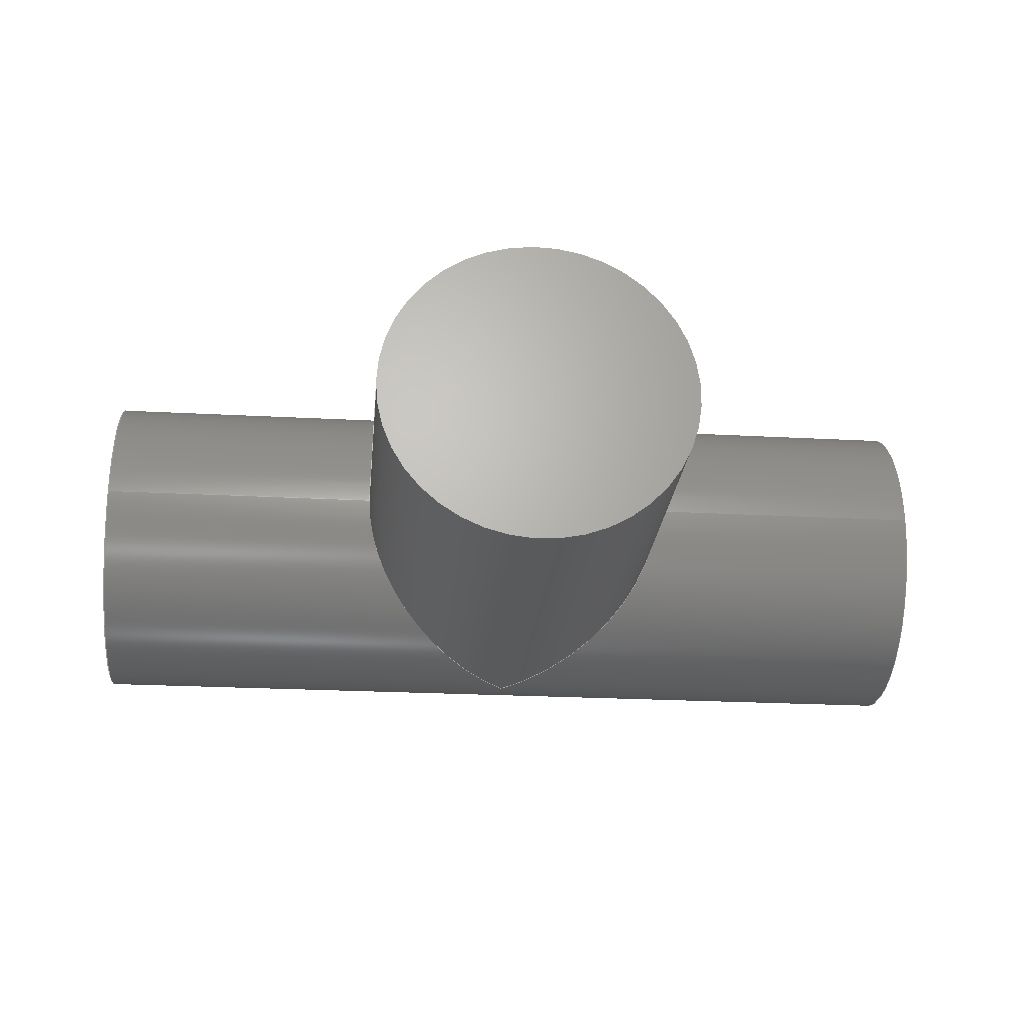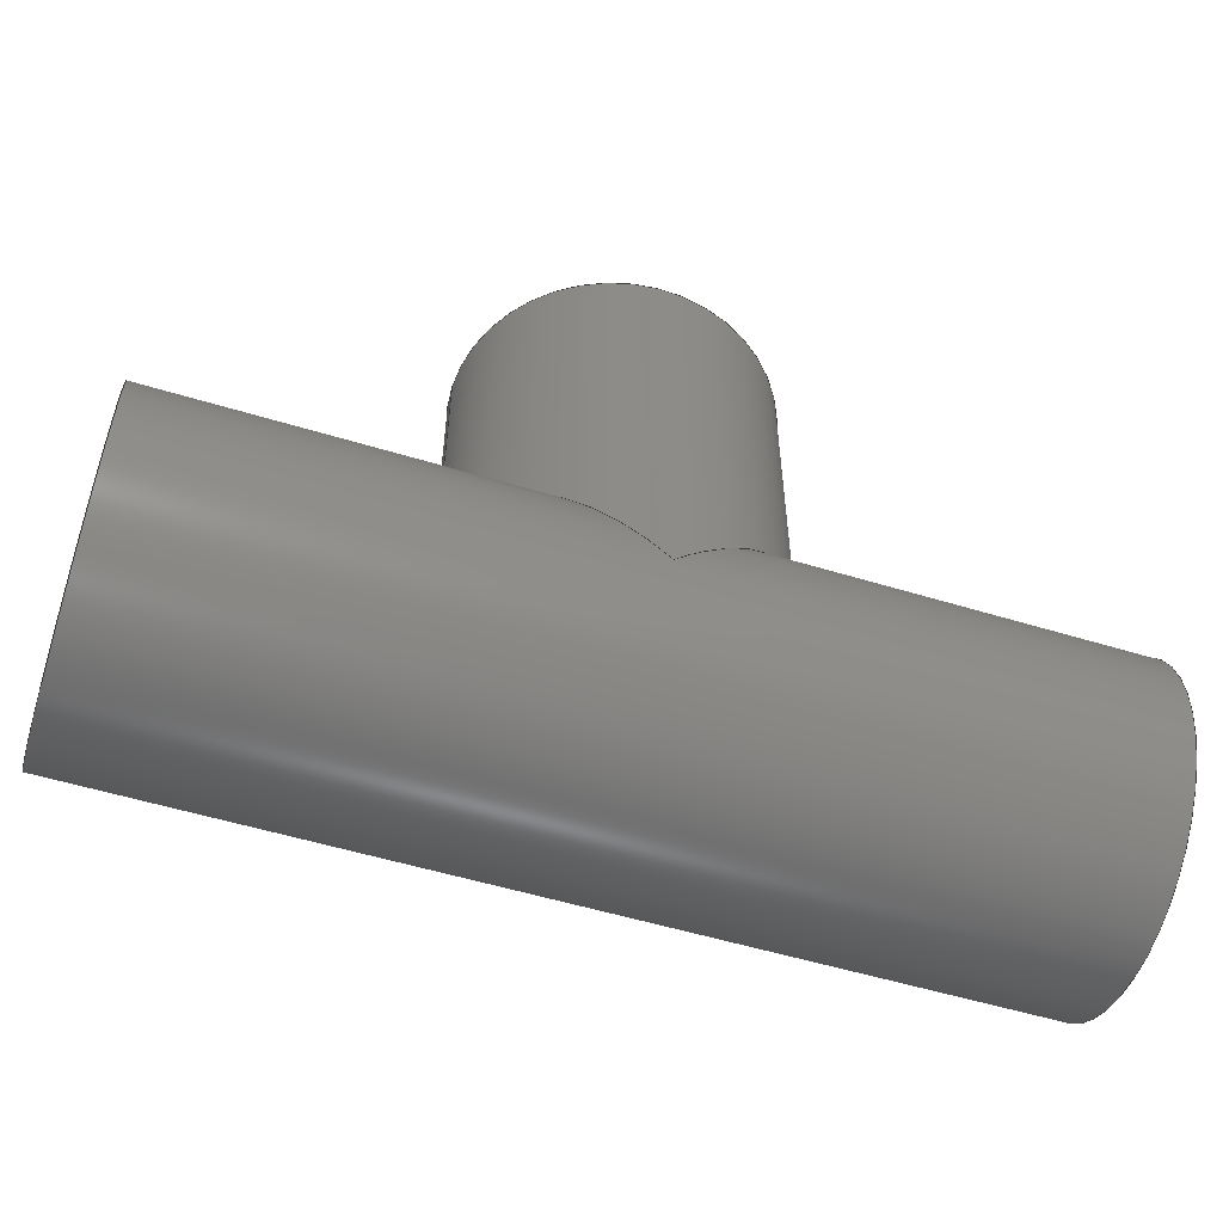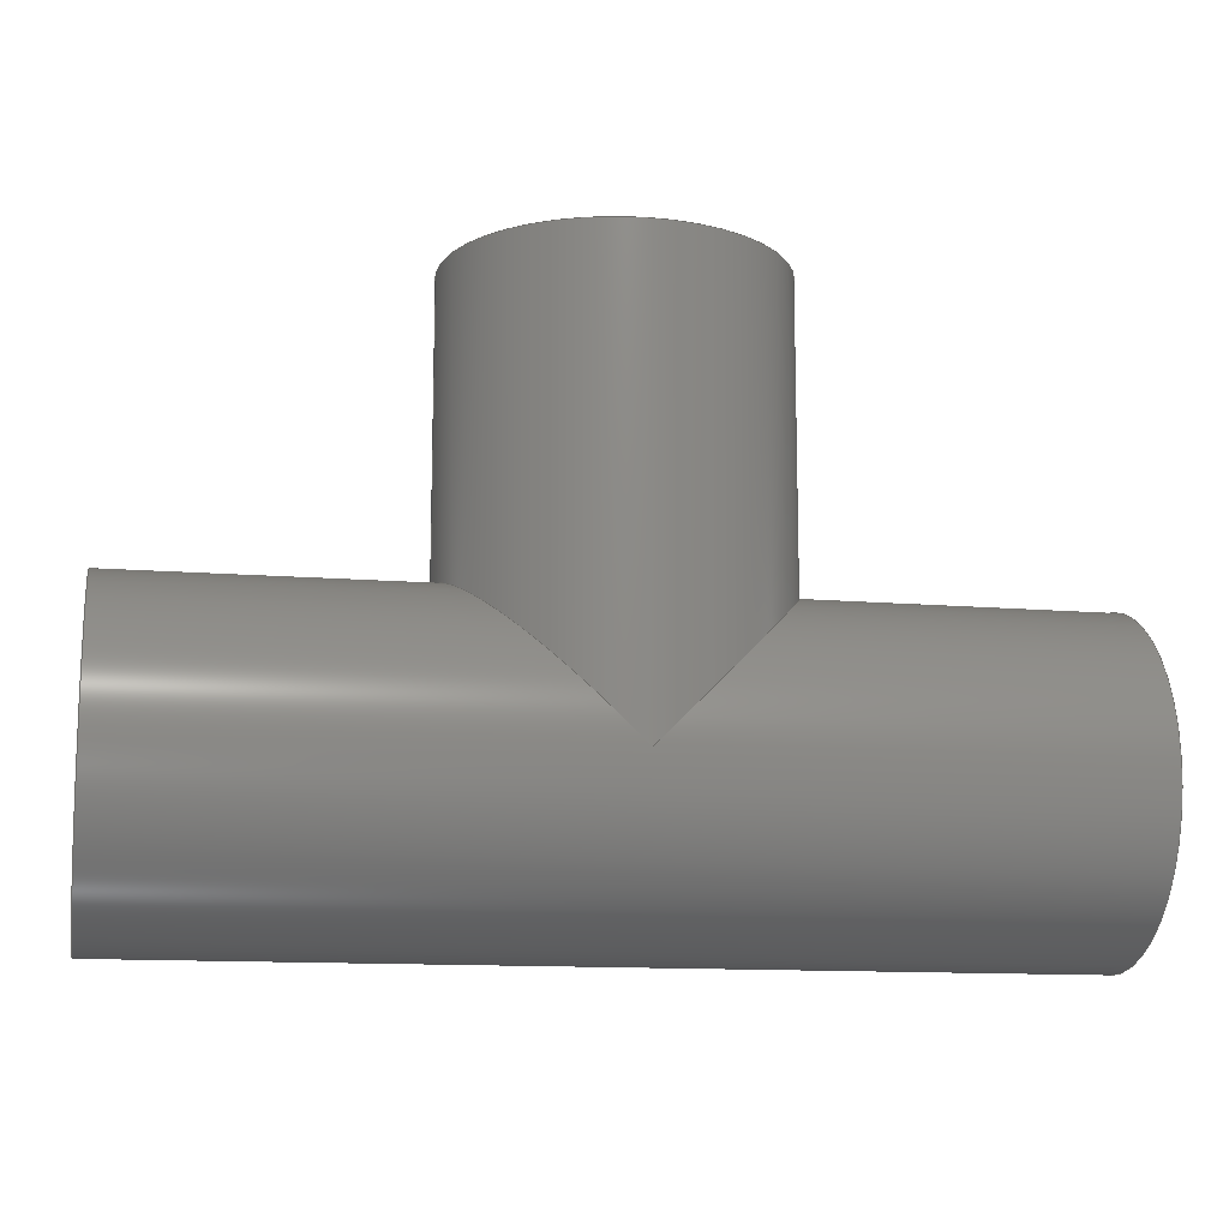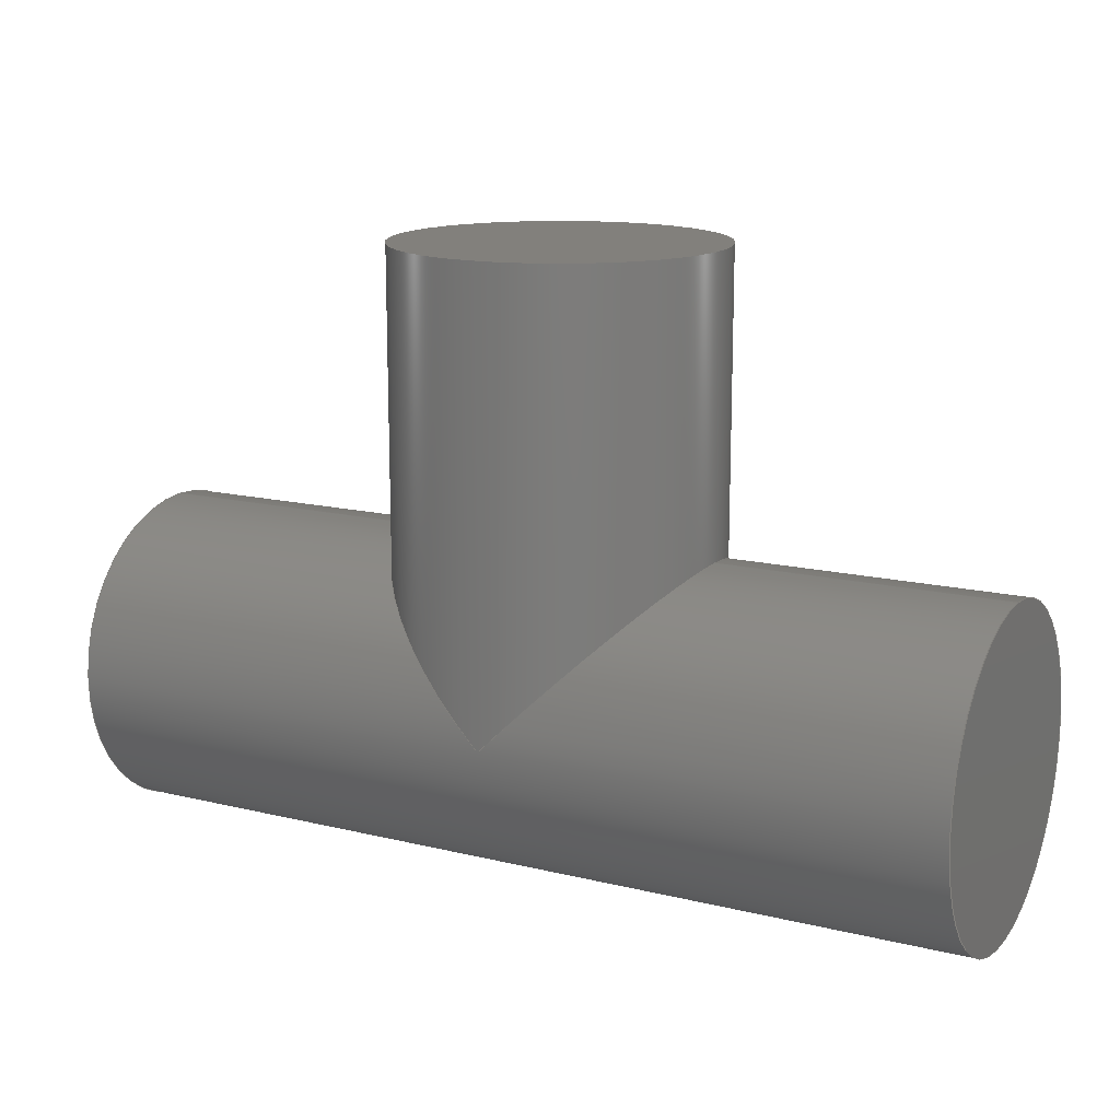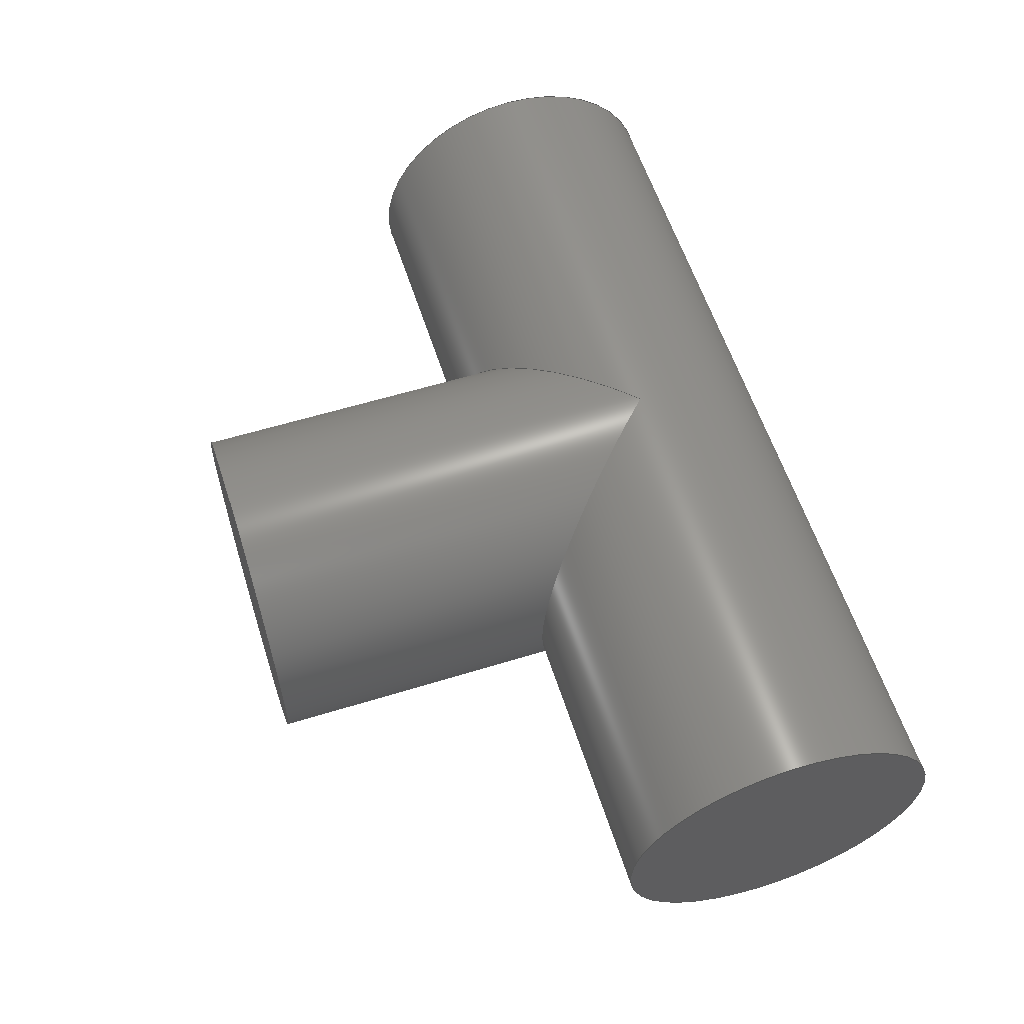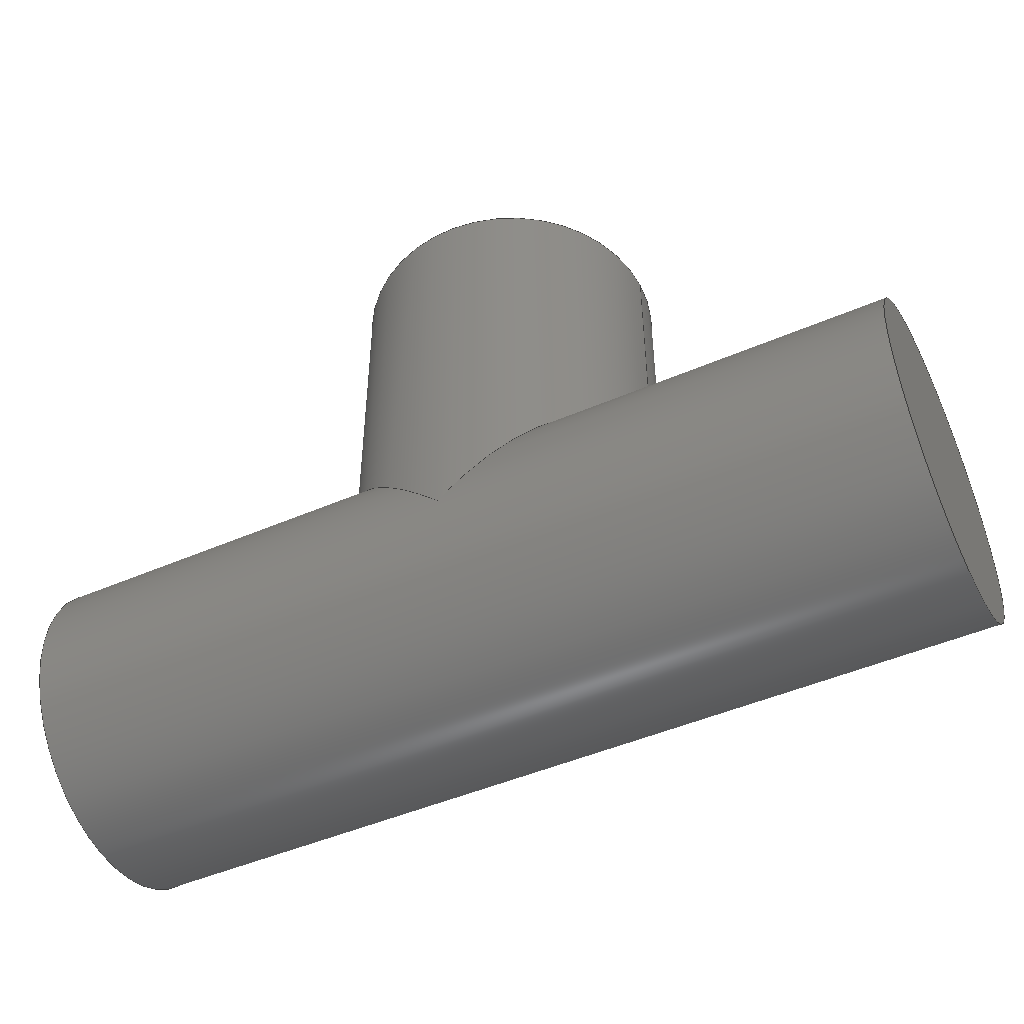
<metadata>
{"format":"step","ext":"step","renderer":"f3d","projection":"perspective","resolution":1024,"background":"white","views":[{"elev":-23.8,"azim":-5.2,"up":"+Y"},{"elev":-54.5,"azim":-17.9,"up":"+Z"},{"elev":-12.7,"azim":-10.9,"up":"+Z"},{"elev":14.7,"azim":27.9,"up":"+Z"},{"elev":58.8,"azim":72.3,"up":"+Y"},{"elev":-47.8,"azim":-154.1,"up":"+Z"}]}
</metadata>
<code>
ISO-10303-21;
DATA;
#1=MECHANICAL_DESIGN_GEOMETRIC_PRESENTATION_REPRESENTATION('',(#4),#157);
#2=SHAPE_REPRESENTATION_RELATIONSHIP('SRR','None',#164,#3);
#3=ADVANCED_BREP_SHAPE_REPRESENTATION('',(#5),#156);
#4=STYLED_ITEM('',(#174),#5);
#5=MANIFOLD_SOLID_BREP('Body1',#76);
#6=PLANE('',#96);
#7=PLANE('',#100);
#8=PLANE('',#101);
#9=FACE_OUTER_BOUND('',#14,.T.);
#10=FACE_OUTER_BOUND('',#15,.T.);
#11=FACE_OUTER_BOUND('',#16,.T.);
#12=FACE_OUTER_BOUND('',#17,.T.);
#13=FACE_OUTER_BOUND('',#18,.T.);
#14=EDGE_LOOP('',(#49,#50,#51,#52,#53,#54,#55));
#15=EDGE_LOOP('',(#56));
#16=EDGE_LOOP('',(#57,#58,#59,#60,#61,#62,#63,#64,#65,#66));
#17=EDGE_LOOP('',(#67));
#18=EDGE_LOOP('',(#68));
#19=ELLIPSE('',#92,2.333,1.65);
#20=ELLIPSE('',#93,2.333,1.65);
#21=ELLIPSE('',#94,2.333,1.65);
#22=ELLIPSE('',#95,2.333,1.65);
#23=LINE('',#136,#26);
#24=LINE('',#148,#27);
#25=LINE('',#150,#28);
#26=VECTOR('',#108,1.65);
#27=VECTOR('',#123,1.65);
#28=VECTOR('',#124,1.65);
#29=CIRCLE('',#91,1.65);
#30=CIRCLE('',#98,1.65);
#31=CIRCLE('',#99,1.65);
#32=VERTEX_POINT('',#133);
#33=VERTEX_POINT('',#135);
#34=VERTEX_POINT('',#137);
#35=VERTEX_POINT('',#139);
#36=VERTEX_POINT('',#141);
#37=VERTEX_POINT('',#146);
#38=VERTEX_POINT('',#149);
#39=EDGE_CURVE('',#32,#32,#29,.T.);
#40=EDGE_CURVE('',#32,#33,#23,.T.);
#41=EDGE_CURVE('',#34,#33,#19,.T.);
#42=EDGE_CURVE('',#35,#34,#20,.T.);
#43=EDGE_CURVE('',#36,#35,#21,.T.);
#44=EDGE_CURVE('',#33,#36,#22,.T.);
#45=EDGE_CURVE('',#37,#37,#30,.T.);
#46=EDGE_CURVE('',#37,#35,#24,.T.);
#47=EDGE_CURVE('',#33,#38,#25,.T.);
#48=EDGE_CURVE('',#38,#38,#31,.T.);
#49=ORIENTED_EDGE('',*,*,#39,.F.);
#50=ORIENTED_EDGE('',*,*,#40,.T.);
#51=ORIENTED_EDGE('',*,*,#41,.F.);
#52=ORIENTED_EDGE('',*,*,#42,.F.);
#53=ORIENTED_EDGE('',*,*,#43,.F.);
#54=ORIENTED_EDGE('',*,*,#44,.F.);
#55=ORIENTED_EDGE('',*,*,#40,.F.);
#56=ORIENTED_EDGE('',*,*,#39,.T.);
#57=ORIENTED_EDGE('',*,*,#45,.F.);
#58=ORIENTED_EDGE('',*,*,#46,.T.);
#59=ORIENTED_EDGE('',*,*,#42,.T.);
#60=ORIENTED_EDGE('',*,*,#41,.T.);
#61=ORIENTED_EDGE('',*,*,#47,.T.);
#62=ORIENTED_EDGE('',*,*,#48,.T.);
#63=ORIENTED_EDGE('',*,*,#47,.F.);
#64=ORIENTED_EDGE('',*,*,#44,.T.);
#65=ORIENTED_EDGE('',*,*,#43,.T.);
#66=ORIENTED_EDGE('',*,*,#46,.F.);
#67=ORIENTED_EDGE('',*,*,#45,.T.);
#68=ORIENTED_EDGE('',*,*,#48,.F.);
#69=CYLINDRICAL_SURFACE('',#90,1.65);
#70=CYLINDRICAL_SURFACE('',#97,1.65);
#71=ADVANCED_FACE('',(#9),#69,.T.);
#72=ADVANCED_FACE('',(#10),#6,.T.);
#73=ADVANCED_FACE('',(#11),#70,.T.);
#74=ADVANCED_FACE('',(#12),#7,.T.);
#75=ADVANCED_FACE('',(#13),#8,.F.);
#76=CLOSED_SHELL('',(#71,#72,#73,#74,#75));
#77=DERIVED_UNIT_ELEMENT(#79,1);
#78=DERIVED_UNIT_ELEMENT(#159,3);
#79=(
MASS_UNIT()
NAMED_UNIT(*)
SI_UNIT(.KILO.,.GRAM.)
);
#80=DERIVED_UNIT((#77,#78));
#81=MEASURE_REPRESENTATION_ITEM('density measure',
POSITIVE_RATIO_MEASURE(7850),#80);
#82=PROPERTY_DEFINITION_REPRESENTATION(#87,#84);
#83=PROPERTY_DEFINITION_REPRESENTATION(#88,#85);
#84=REPRESENTATION('material name',(#86),#156);
#85=REPRESENTATION('density',(#81),#156);
#86=DESCRIPTIVE_REPRESENTATION_ITEM('Steel','Steel');
#87=PROPERTY_DEFINITION('material property','material name',#166);
#88=PROPERTY_DEFINITION('material property','density of part',#166);
#89=AXIS2_PLACEMENT_3D('placement',#131,#102,#103);
#90=AXIS2_PLACEMENT_3D('',#132,#104,#105);
#91=AXIS2_PLACEMENT_3D('',#134,#106,#107);
#92=AXIS2_PLACEMENT_3D('',#138,#109,#110);
#93=AXIS2_PLACEMENT_3D('',#140,#111,#112);
#94=AXIS2_PLACEMENT_3D('',#142,#113,#114);
#95=AXIS2_PLACEMENT_3D('',#143,#115,#116);
#96=AXIS2_PLACEMENT_3D('',#144,#117,#118);
#97=AXIS2_PLACEMENT_3D('',#145,#119,#120);
#98=AXIS2_PLACEMENT_3D('',#147,#121,#122);
#99=AXIS2_PLACEMENT_3D('',#151,#125,#126);
#100=AXIS2_PLACEMENT_3D('',#152,#127,#128);
#101=AXIS2_PLACEMENT_3D('',#153,#129,#130);
#102=DIRECTION('axis',(0,0,1));
#103=DIRECTION('refdir',(1,0,0));
#104=DIRECTION('center_axis',(0,0,1));
#105=DIRECTION('ref_axis',(1,0,0));
#106=DIRECTION('center_axis',(0,0,1));
#107=DIRECTION('ref_axis',(1,0,0));
#108=DIRECTION('',(0,0,-1));
#109=DIRECTION('center_axis',(-0.7071,0,-0.7071));
#110=DIRECTION('ref_axis',(0.7071,0,-0.7071));
#111=DIRECTION('center_axis',(0.7071,0,-0.7071));
#112=DIRECTION('ref_axis',(0.7071,0,0.7071));
#113=DIRECTION('center_axis',(0.7071,0,-0.7071));
#114=DIRECTION('ref_axis',(0.7071,0,0.7071));
#115=DIRECTION('center_axis',(-0.7071,0,-0.7071));
#116=DIRECTION('ref_axis',(0.7071,0,-0.7071));
#117=DIRECTION('center_axis',(0,0,1));
#118=DIRECTION('ref_axis',(1,0,0));
#119=DIRECTION('center_axis',(1,0,0));
#120=DIRECTION('ref_axis',(0,0,-1));
#121=DIRECTION('center_axis',(1,0,0));
#122=DIRECTION('ref_axis',(0,0,-1));
#123=DIRECTION('',(-1,0,0));
#124=DIRECTION('',(-1,0,0));
#125=DIRECTION('center_axis',(1,0,0));
#126=DIRECTION('ref_axis',(0,0,-1));
#127=DIRECTION('center_axis',(1,0,0));
#128=DIRECTION('ref_axis',(0,0,-1));
#129=DIRECTION('center_axis',(1,0,0));
#130=DIRECTION('ref_axis',(0,0,-1));
#131=CARTESIAN_POINT('',(0,0,0));
#132=CARTESIAN_POINT('Origin',(4.6,0,0));
#133=CARTESIAN_POINT('',(2.95,-2.021e-16,4.6));
#134=CARTESIAN_POINT('Origin',(4.6,0,4.6));
#135=CARTESIAN_POINT('',(2.95,-2.021e-16,1.65));
#136=CARTESIAN_POINT('',(2.95,-2.021e-16,0));
#137=CARTESIAN_POINT('',(4.6,-1.65,0));
#138=CARTESIAN_POINT('Origin',(4.6,0,0));
#139=CARTESIAN_POINT('',(6.25,-2.021e-16,1.65));
#140=CARTESIAN_POINT('Origin',(4.6,0,0));
#141=CARTESIAN_POINT('',(4.6,1.65,0));
#142=CARTESIAN_POINT('Origin',(4.6,0,0));
#143=CARTESIAN_POINT('Origin',(4.6,0,0));
#144=CARTESIAN_POINT('Origin',(4.6,0,4.6));
#145=CARTESIAN_POINT('Origin',(0,0,0));
#146=CARTESIAN_POINT('',(9.2,-2.021e-16,1.65));
#147=CARTESIAN_POINT('Origin',(9.2,0,0));
#148=CARTESIAN_POINT('',(0,-2.021e-16,1.65));
#149=CARTESIAN_POINT('',(0,-2.021e-16,1.65));
#150=CARTESIAN_POINT('',(0,-2.021e-16,1.65));
#151=CARTESIAN_POINT('Origin',(0,0,0));
#152=CARTESIAN_POINT('Origin',(9.2,0,0));
#153=CARTESIAN_POINT('Origin',(0,0,0));
#154=UNCERTAINTY_MEASURE_WITH_UNIT(LENGTH_MEASURE(0.001),#158,
'DISTANCE_ACCURACY_VALUE',
'Maximum model space distance between geometric entities at asserted c
onnectivities');
#155=UNCERTAINTY_MEASURE_WITH_UNIT(LENGTH_MEASURE(0.001),#158,
'DISTANCE_ACCURACY_VALUE',
'Maximum model space distance between geometric entities at asserted c
onnectivities');
#156=(
GEOMETRIC_REPRESENTATION_CONTEXT(3)
GLOBAL_UNCERTAINTY_ASSIGNED_CONTEXT((#154))
GLOBAL_UNIT_ASSIGNED_CONTEXT((#158,#160,#161))
REPRESENTATION_CONTEXT('','3D')
);
#157=(
GEOMETRIC_REPRESENTATION_CONTEXT(3)
GLOBAL_UNCERTAINTY_ASSIGNED_CONTEXT((#155))
GLOBAL_UNIT_ASSIGNED_CONTEXT((#158,#160,#161))
REPRESENTATION_CONTEXT('','3D')
);
#158=(
LENGTH_UNIT()
NAMED_UNIT(*)
SI_UNIT(.CENTI.,.METRE.)
);
#159=(
LENGTH_UNIT()
NAMED_UNIT(*)
SI_UNIT($,.METRE.)
);
#160=(
NAMED_UNIT(*)
PLANE_ANGLE_UNIT()
SI_UNIT($,.RADIAN.)
);
#161=(
NAMED_UNIT(*)
SI_UNIT($,.STERADIAN.)
SOLID_ANGLE_UNIT()
);
#162=SHAPE_DEFINITION_REPRESENTATION(#163,#164);
#163=PRODUCT_DEFINITION_SHAPE('',$,#166);
#164=SHAPE_REPRESENTATION('',(#89),#156);
#165=PRODUCT_DEFINITION_CONTEXT('part definition',#170,'design');
#166=PRODUCT_DEFINITION('Untitled','Untitled',#167,#165);
#167=PRODUCT_DEFINITION_FORMATION('',$,#172);
#168=PRODUCT_RELATED_PRODUCT_CATEGORY('Untitled','Untitled',(#172));
#169=APPLICATION_PROTOCOL_DEFINITION('international standard',
'automotive_design',2009,#170);
#170=APPLICATION_CONTEXT(
'Core Data for Automotive Mechanical Design Process');
#171=PRODUCT_CONTEXT('part definition',#170,'mechanical');
#172=PRODUCT('Untitled','Untitled',$,(#171));
#173=PRESENTATION_STYLE_ASSIGNMENT((#175));
#174=PRESENTATION_STYLE_ASSIGNMENT((#176));
#175=SURFACE_STYLE_USAGE(.BOTH.,#177);
#176=SURFACE_STYLE_USAGE(.BOTH.,#178);
#177=SURFACE_SIDE_STYLE('',(#179));
#178=SURFACE_SIDE_STYLE('',(#180));
#179=SURFACE_STYLE_FILL_AREA(#181);
#180=SURFACE_STYLE_FILL_AREA(#182);
#181=FILL_AREA_STYLE('Steel - Satin',(#183));
#182=FILL_AREA_STYLE('Paint - Metallic (Red)',(#184));
#183=FILL_AREA_STYLE_COLOUR('Steel - Satin',#185);
#184=FILL_AREA_STYLE_COLOUR('Paint - Metallic (Red)',#186);
#185=COLOUR_RGB('Steel - Satin',0.6275,0.6275,0.6275);
#186=COLOUR_RGB('Paint - Metallic (Red)',0.7686,0.2078,
0.1529);
ENDSEC;
END-ISO-10303-21;

</code>
